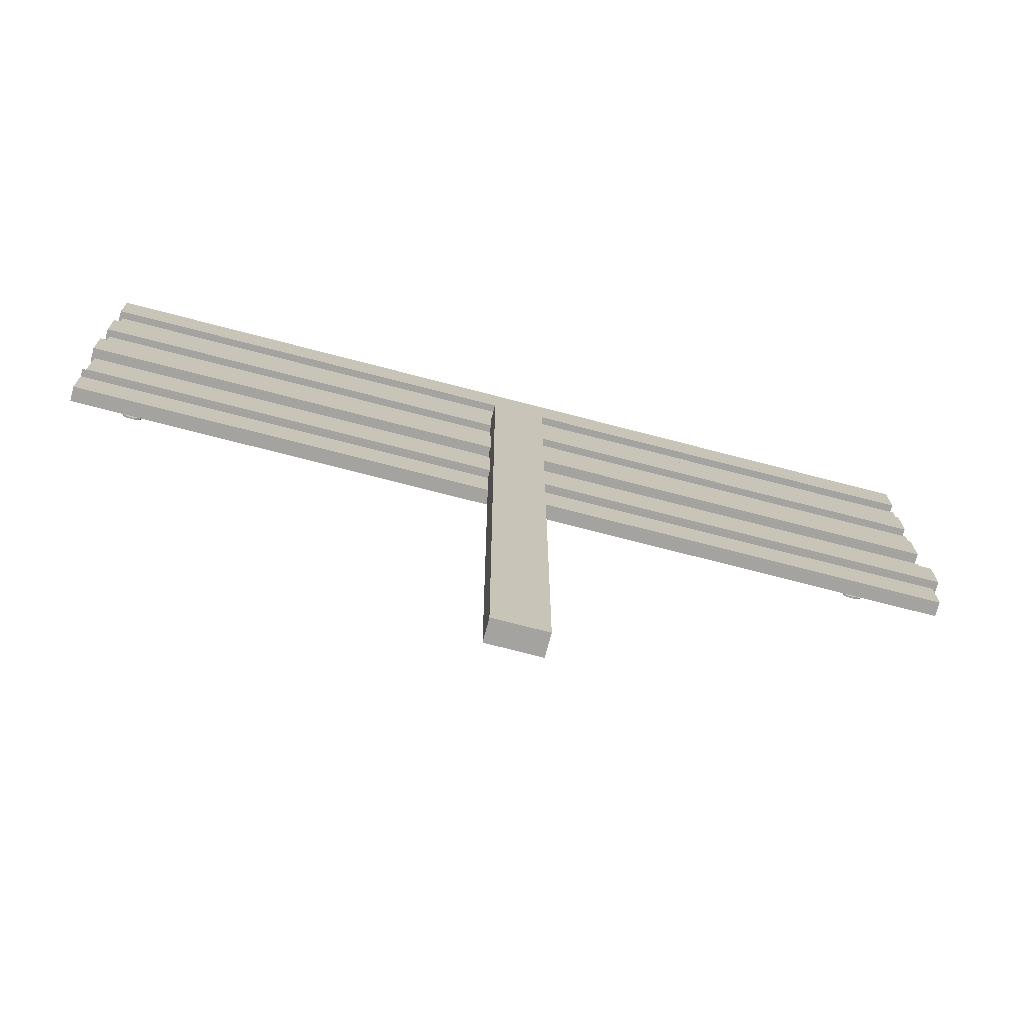
<metadata>
{"format":"obj","ext":"obj","renderer":"f3d","projection":"perspective","resolution":1024,"background":"white","views":[{"elev":-72.8,"azim":165.4,"up":"+Y"}]}
</metadata>
<code>
o decoration_cn
v -0.9679 2.05 0.04899
v -0.9679 2.05 0.05384
v -0.963 2.05 0.04899
v -0.963 2.05 0.05384
v -0.9583 2.049 0.04899
v -0.9583 2.049 0.05384
v -0.9539 2.048 0.04899
v -0.9539 2.048 0.05384
v -0.9501 2.046 0.04899
v -0.9501 2.046 0.05384
v -0.9469 2.044 0.04899
v -0.9469 2.044 0.05384
v -0.9446 2.041 0.04899
v -0.9446 2.041 0.05384
v -0.9432 2.038 0.04899
v -0.9432 2.038 0.05384
v -0.9427 2.036 0.04899
v -0.9427 2.036 0.05384
v -0.9432 2.033 0.04899
v -0.9432 2.033 0.05384
v -0.9446 2.03 0.04899
v -0.9446 2.03 0.05384
v -0.9469 2.028 0.04899
v -0.9469 2.028 0.05384
v -0.9501 2.026 0.04899
v -0.9501 2.026 0.05384
v -0.9539 2.024 0.04899
v -0.9539 2.024 0.05384
v -0.9583 2.022 0.04899
v -0.9583 2.022 0.05384
v -0.963 2.022 0.04899
v -0.963 2.022 0.05384
v -0.9679 2.021 0.04899
v -0.9679 2.021 0.05384
v -0.9729 2.022 0.04899
v -0.9729 2.022 0.05384
v -0.9776 2.022 0.04899
v -0.9776 2.022 0.05384
v -0.982 2.024 0.04899
v -0.982 2.024 0.05384
v -0.9858 2.026 0.04899
v -0.9858 2.026 0.05384
v -0.9889 2.028 0.04899
v -0.9889 2.028 0.05384
v -0.9913 2.03 0.04899
v -0.9913 2.03 0.05384
v -0.9927 2.033 0.04899
v -0.9927 2.033 0.05384
v -0.9932 2.036 0.04899
v -0.9932 2.036 0.05384
v -0.9927 2.038 0.04899
v -0.9927 2.038 0.05384
v -0.9913 2.041 0.04899
v -0.9913 2.041 0.05384
v -0.9889 2.044 0.04899
v -0.9889 2.044 0.05384
v -0.9858 2.046 0.04899
v -0.9858 2.046 0.05384
v -0.982 2.048 0.04899
v -0.982 2.048 0.05384
v -0.9776 2.049 0.04899
v -0.9776 2.049 0.05384
v -0.9729 2.05 0.04899
v -0.9729 2.05 0.05384
v -0.9805 1.343 0.04899
v -0.9805 1.343 0.05384
v -0.9756 1.343 0.04899
v -0.9756 1.343 0.05384
v -0.9708 1.342 0.04899
v -0.9708 1.342 0.05384
v -0.9665 1.341 0.04899
v -0.9665 1.341 0.05384
v -0.9627 1.339 0.04899
v -0.9627 1.339 0.05384
v -0.9595 1.337 0.04899
v -0.9595 1.337 0.05384
v -0.9572 1.334 0.04899
v -0.9572 1.334 0.05384
v -0.9557 1.332 0.04899
v -0.9557 1.332 0.05384
v -0.9553 1.329 0.04899
v -0.9553 1.329 0.05384
v -0.9557 1.326 0.04899
v -0.9557 1.326 0.05384
v -0.9572 1.324 0.04899
v -0.9572 1.324 0.05384
v -0.9595 1.321 0.04899
v -0.9595 1.321 0.05384
v -0.9627 1.319 0.04899
v -0.9627 1.319 0.05384
v -0.9665 1.317 0.04899
v -0.9665 1.317 0.05384
v -0.9708 1.316 0.04899
v -0.9708 1.316 0.05384
v -0.9756 1.315 0.04899
v -0.9756 1.315 0.05384
v -0.9805 1.315 0.04899
v -0.9805 1.315 0.05384
v -0.9854 1.315 0.04899
v -0.9854 1.315 0.05384
v -0.9902 1.316 0.04899
v -0.9902 1.316 0.05384
v -0.9945 1.317 0.04899
v -0.9945 1.317 0.05384
v -0.9984 1.319 0.04899
v -0.9984 1.319 0.05384
v -1.002 1.321 0.04899
v -1.002 1.321 0.05384
v -1.004 1.324 0.04899
v -1.004 1.324 0.05384
v -1.005 1.326 0.04899
v -1.005 1.326 0.05384
v -1.006 1.329 0.04899
v -1.006 1.329 0.05384
v -1.005 1.332 0.04899
v -1.005 1.332 0.05384
v -1.004 1.334 0.04899
v -1.004 1.334 0.05384
v -1.002 1.337 0.04899
v -1.002 1.337 0.05384
v -0.9984 1.339 0.04899
v -0.9984 1.339 0.05384
v -0.9945 1.341 0.04899
v -0.9945 1.341 0.05384
v -0.9902 1.342 0.04899
v -0.9902 1.342 0.05384
v -0.9854 1.343 0.04899
v -0.9854 1.343 0.05384
v 1.117 1.343 0.04899
v 1.117 1.343 0.05384
v 1.122 1.343 0.04899
v 1.122 1.343 0.05384
v 1.127 1.342 0.04899
v 1.127 1.342 0.05384
v 1.131 1.341 0.04899
v 1.131 1.341 0.05384
v 1.135 1.339 0.04899
v 1.135 1.339 0.05384
v 1.138 1.337 0.04899
v 1.138 1.337 0.05384
v 1.141 1.334 0.04899
v 1.141 1.334 0.05384
v 1.142 1.332 0.04899
v 1.142 1.332 0.05384
v 1.143 1.329 0.04899
v 1.143 1.329 0.05384
v 1.142 1.326 0.04899
v 1.142 1.326 0.05384
v 1.141 1.324 0.04899
v 1.141 1.324 0.05384
v 1.138 1.321 0.04899
v 1.138 1.321 0.05384
v 1.135 1.319 0.04899
v 1.135 1.319 0.05384
v 1.131 1.317 0.04899
v 1.131 1.317 0.05384
v 1.127 1.316 0.04899
v 1.127 1.316 0.05384
v 1.122 1.315 0.04899
v 1.122 1.315 0.05384
v 1.117 1.315 0.04899
v 1.117 1.315 0.05384
v 1.112 1.315 0.04899
v 1.112 1.315 0.05384
v 1.108 1.316 0.04899
v 1.108 1.316 0.05384
v 1.103 1.317 0.04899
v 1.103 1.317 0.05384
v 1.1 1.319 0.04899
v 1.1 1.319 0.05384
v 1.096 1.321 0.04899
v 1.096 1.321 0.05384
v 1.094 1.324 0.04899
v 1.094 1.324 0.05384
v 1.093 1.326 0.04899
v 1.093 1.326 0.05384
v 1.092 1.329 0.04899
v 1.092 1.329 0.05384
v 1.093 1.332 0.04899
v 1.093 1.332 0.05384
v 1.094 1.334 0.04899
v 1.094 1.334 0.05384
v 1.096 1.337 0.04899
v 1.096 1.337 0.05384
v 1.1 1.339 0.04899
v 1.1 1.339 0.05384
v 1.103 1.341 0.04899
v 1.103 1.341 0.05384
v 1.108 1.342 0.04899
v 1.108 1.342 0.05384
v 1.112 1.343 0.04899
v 1.112 1.343 0.05384
v 1.117 2.045 0.04899
v 1.117 2.045 0.05384
v 1.122 2.045 0.04899
v 1.122 2.045 0.05384
v 1.127 2.044 0.04899
v 1.127 2.044 0.05384
v 1.131 2.043 0.04899
v 1.131 2.043 0.05384
v 1.135 2.041 0.04899
v 1.135 2.041 0.05384
v 1.138 2.039 0.04899
v 1.138 2.039 0.05384
v 1.141 2.036 0.04899
v 1.141 2.036 0.05384
v 1.142 2.033 0.04899
v 1.142 2.033 0.05384
v 1.143 2.031 0.04899
v 1.143 2.031 0.05384
v 1.142 2.028 0.04899
v 1.142 2.028 0.05384
v 1.141 2.025 0.04899
v 1.141 2.025 0.05384
v 1.138 2.023 0.04899
v 1.138 2.023 0.05384
v 1.135 2.021 0.04899
v 1.135 2.021 0.05384
v 1.131 2.019 0.04899
v 1.131 2.019 0.05384
v 1.127 2.017 0.04899
v 1.127 2.017 0.05384
v 1.122 2.017 0.04899
v 1.122 2.017 0.05384
v 1.117 2.016 0.04899
v 1.117 2.016 0.05384
v 1.112 2.017 0.04899
v 1.112 2.017 0.05384
v 1.108 2.017 0.04899
v 1.108 2.017 0.05384
v 1.103 2.019 0.04899
v 1.103 2.019 0.05384
v 1.1 2.021 0.04899
v 1.1 2.021 0.05384
v 1.096 2.023 0.04899
v 1.096 2.023 0.05384
v 1.094 2.025 0.04899
v 1.094 2.025 0.05384
v 1.093 2.028 0.04899
v 1.093 2.028 0.05384
v 1.092 2.031 0.04899
v 1.092 2.031 0.05384
v 1.093 2.033 0.04899
v 1.093 2.033 0.05384
v 1.094 2.036 0.04899
v 1.094 2.036 0.05384
v 1.096 2.039 0.04899
v 1.096 2.039 0.05384
v 1.1 2.041 0.04899
v 1.1 2.041 0.05384
v 1.103 2.043 0.04899
v 1.103 2.043 0.05384
v 1.108 2.044 0.04899
v 1.108 2.044 0.05384
v 1.112 2.045 0.04899
v 1.112 2.045 0.05384
v 0.1121 -0.01554 -0.03217
v 0.1121 1.893 -0.03217
v 0.1121 -0.01554 -0.09482
v 0.1121 1.893 -0.09482
v -0.03384 -0.01554 -0.03217
v -0.03384 1.893 -0.03217
v -0.03384 -0.01554 -0.09482
v -0.03384 1.893 -0.09482
v -1.189 1.932 -0.00827
v 1.288 1.932 -0.00827
v -1.189 1.809 -0.00827
v 1.288 1.809 -0.008271
v 1.288 1.809 -0.04998
v -1.189 1.809 -0.04998
v 1.288 1.932 -0.04998
v -1.189 1.932 -0.04998
v -1.198 1.809 0.01269
v 1.278 1.809 0.01269
v -1.198 1.687 0.01269
v 1.278 1.687 0.01269
v 1.278 1.687 -0.02901
v -1.198 1.687 -0.02901
v 1.278 1.809 -0.02901
v -1.198 1.809 -0.02901
v -1.188 1.688 -0.00827
v 1.289 1.688 -0.00827
v -1.188 1.566 -0.00827
v 1.289 1.566 -0.008271
v 1.289 1.566 -0.04998
v -1.188 1.566 -0.04998
v 1.289 1.688 -0.04998
v -1.188 1.688 -0.04998
v -1.198 1.567 0.02052
v 1.278 1.567 0.02052
v -1.198 1.445 0.02052
v 1.278 1.445 0.02052
v 1.278 1.445 -0.02119
v -1.198 1.445 -0.02119
v 1.278 1.567 -0.02119
v -1.198 1.567 -0.02119
v -1.209 1.45 -0.00827
v 1.268 1.45 -0.00827
v -1.209 1.328 -0.00827
v 1.268 1.328 -0.008271
v 1.268 1.328 -0.04998
v -1.209 1.328 -0.04998
v 1.268 1.45 -0.04998
v -1.209 1.45 -0.04998
v -1.198 1.324 -0.00827
v 1.278 1.324 -0.008271
v 1.278 1.324 -0.04998
v -1.198 1.324 -0.04998
v -1.198 1.329 0.01362
v 1.278 1.329 0.01362
v -1.198 1.207 0.01362
v 1.278 1.207 0.01362
v 1.278 1.207 -0.02809
v -1.198 1.207 -0.02809
v 1.278 1.329 -0.02809
v -1.198 1.329 -0.02809
v 1.288 1.867 -0.00827
v -1.189 1.867 -0.00827
v -1.189 1.867 -0.04998
v 1.288 1.867 -0.04998
v 1.192 1.286 0.03499
v -1.046 1.284 0.03499
v 1.192 2.103 0.03499
v -1.061 2.092 0.03499
v 1.192 1.694 0.03499
v 0.06526 1.319 0.03499
v -1.05 1.687 0.03499
v 0.06401 2.074 0.03499
v 0.06452 1.698 0.03499
v 1.192 1.491 0.03499
v -0.4885 1.305 0.03499
v -1.055 1.889 0.03499
v 0.6278 2.077 0.03499
v 1.192 1.898 0.03499
v 0.6278 1.303 0.03499
v -1.046 1.486 0.03499
v -0.4987 2.087 0.03499
v 0.06401 1.882 0.03499
v 0.06514 1.513 0.03499
v 0.6278 1.69 0.03499
v -0.4914 1.697 0.03499
v -0.4888 1.504 0.03499
v 0.6278 1.499 0.03499
v 0.6278 1.881 0.03499
v -0.4952 1.89 0.03499
v 1.192 1.389 0.03499
v -0.7657 1.293 0.03499
v -1.058 1.99 0.03499
v 0.9097 2.089 0.03499
v 1.192 1.796 0.03499
v 0.3459 1.314 0.03499
v -1.047 1.587 0.03499
v -0.2178 2.081 0.03499
v 0.06401 1.977 0.03499
v 0.06487 1.606 0.03499
v 0.9097 1.69 0.03499
v -0.2142 1.701 0.03499
v 1.192 1.593 0.03499
v -0.2122 1.315 0.03499
v -1.052 1.787 0.03499
v 0.3459 2.072 0.03499
v 1.192 2.001 0.03499
v 0.9097 1.293 0.03499
v -1.045 1.386 0.03499
v -0.7792 2.09 0.03499
v 0.0642 1.79 0.03499
v 0.06529 1.418 0.03499
v 0.3459 1.693 0.03499
v -0.7693 1.69 0.03499
v -0.4899 1.601 0.03499
v -0.4883 1.405 0.03499
v -0.2125 1.512 0.03499
v -0.7658 1.493 0.03499
v 0.6278 1.595 0.03499
v 0.6278 1.402 0.03499
v 0.9097 1.494 0.03499
v 0.3459 1.507 0.03499
v 0.6278 1.978 0.03499
v 0.6278 1.785 0.03499
v 0.9097 1.887 0.03499
v 0.3459 1.88 0.03499
v -0.4971 1.987 0.03499
v -0.4933 1.793 0.03499
v -0.2163 1.888 0.03499
v -0.7744 1.888 0.03499
v -0.7717 1.789 0.03499
v -0.2152 1.794 0.03499
v -0.2173 1.983 0.03499
v 0.3459 1.786 0.03499
v 0.9097 1.788 0.03499
v 0.9097 1.987 0.03499
v 0.3459 1.412 0.03499
v 0.9097 1.394 0.03499
v 0.9097 1.592 0.03499
v -0.7653 1.394 0.03499
v -0.2122 1.415 0.03499
v -0.2132 1.607 0.03499
v -0.7672 1.592 0.03499
v 0.3459 1.601 0.03499
v 0.3459 1.975 0.03499
v -0.7769 1.988 0.03499
v -1.189 2.181 -0.00827
v 1.288 2.181 -0.00827
v -1.189 2.059 -0.00827
v 1.288 2.059 -0.008271
v 1.288 2.059 -0.04998
v -1.189 2.059 -0.04998
v 1.288 2.181 -0.04998
v -1.189 2.181 -0.04998
v -1.198 2.058 0.01269
v 1.278 2.058 0.01269
v -1.198 1.936 0.01269
v 1.278 1.936 0.01269
v 1.278 1.936 -0.02901
v -1.198 1.936 -0.02901
v 1.278 2.058 -0.02901
v -1.198 2.058 -0.02901
v 1.288 2.116 -0.00827
v -1.189 2.116 -0.00827
v -1.189 2.116 -0.04998
v 1.288 2.116 -0.04998
f 2 4 3
f 4 6 5
f 6 8 7
f 8 10 9
f 9 10 12
f 12 14 13
f 14 16 15
f 16 18 17
f 18 20 19
f 20 22 21
f 22 24 23
f 24 26 25
f 26 28 27
f 28 30 29
f 30 32 31
f 32 34 33
f 34 36 35
f 36 38 37
f 38 40 39
f 40 42 41
f 42 44 43
f 44 46 45
f 46 48 47
f 48 50 49
f 50 52 51
f 51 52 54
f 54 56 55
f 56 58 57
f 57 58 60
f 60 62 61
f 26 8 28
f 64 2 1
f 62 64 63
f 39 61 37
f 66 68 67
f 68 70 69
f 70 72 71
f 72 74 73
f 74 76 75
f 76 78 77
f 78 80 79
f 80 82 81
f 82 84 83
f 84 86 85
f 86 88 87
f 88 90 89
f 90 92 91
f 92 94 93
f 94 96 95
f 96 98 97
f 98 100 99
f 100 102 101
f 102 104 103
f 104 106 105
f 106 108 107
f 108 110 109
f 110 112 111
f 112 114 113
f 114 116 115
f 115 116 118
f 118 120 119
f 120 122 121
f 122 124 123
f 123 124 126
f 90 72 92
f 127 128 66
f 126 128 127
f 103 125 101
f 130 132 131
f 132 134 133
f 134 136 135
f 136 138 137
f 137 138 140
f 140 142 141
f 142 144 143
f 144 146 145
f 146 148 147
f 148 150 149
f 150 152 151
f 152 154 153
f 154 156 155
f 156 158 157
f 158 160 159
f 160 162 161
f 162 164 163
f 164 166 165
f 166 168 167
f 168 170 169
f 170 172 171
f 172 174 173
f 174 176 175
f 176 178 177
f 178 180 179
f 179 180 182
f 181 182 184
f 184 186 185
f 186 188 187
f 187 188 190
f 154 136 156
f 192 130 129
f 190 192 191
f 167 189 165
f 194 196 195
f 196 198 197
f 198 200 199
f 200 202 201
f 201 202 204
f 204 206 205
f 206 208 207
f 208 210 209
f 210 212 211
f 212 214 213
f 214 216 215
f 216 218 217
f 218 220 219
f 220 222 221
f 222 224 223
f 224 226 225
f 226 228 227
f 228 230 229
f 230 232 231
f 232 234 233
f 234 236 235
f 236 238 237
f 238 240 239
f 240 242 241
f 242 244 243
f 244 246 245
f 245 246 248
f 248 250 249
f 250 252 251
f 251 252 254
f 218 200 220
f 256 194 193
f 254 256 255
f 231 253 229
f 260 259 257
f 264 263 259
f 262 261 263
f 258 257 261
f 259 263 261
f 262 264 260
f 317 268 267
f 270 269 320
f 271 266 265
f 320 269 268
f 270 267 268
f 272 265 318
f 274 276 275
f 278 277 279
f 279 274 273
f 279 277 276
f 278 275 276
f 280 273 275
f 282 284 283
f 286 285 287
f 287 282 281
f 285 284 282
f 286 283 284
f 288 281 283
f 290 292 291
f 294 293 295
f 295 290 289
f 295 293 292
f 294 291 292
f 296 289 291
f 298 300 299
f 302 301 303
f 303 298 297
f 303 301 300
f 302 299 300
f 304 297 299
f 308 305 306
f 310 312 311
f 314 313 315
f 315 310 309
f 315 313 312
f 314 311 312
f 316 309 311
f 319 318 267
f 271 320 317
f 319 320 271
f 266 317 318
f 418 405 404
f 407 406 421
f 408 403 402
f 421 406 405
f 407 404 405
f 409 402 419
f 411 413 412
f 415 414 416
f 416 411 410
f 416 414 413
f 415 412 413
f 417 410 412
f 420 419 404
f 408 421 418
f 420 421 408
f 403 418 419
f 1 2 3
f 3 4 5
f 5 6 7
f 7 8 9
f 11 9 12
f 11 12 13
f 13 14 15
f 15 16 17
f 17 18 19
f 19 20 21
f 21 22 23
f 23 24 25
f 25 26 27
f 27 28 29
f 29 30 31
f 31 32 33
f 33 34 35
f 35 36 37
f 37 38 39
f 39 40 41
f 41 42 43
f 43 44 45
f 45 46 47
f 47 48 49
f 49 50 51
f 53 51 54
f 53 54 55
f 55 56 57
f 59 57 60
f 59 60 61
f 6 4 32
f 2 64 36
f 62 60 38
f 58 56 42
f 54 52 46
f 50 48 52
f 46 44 54
f 42 40 58
f 38 36 64
f 34 32 4
f 30 28 6
f 26 24 10
f 22 20 14
f 18 16 20
f 14 12 22
f 10 8 26
f 4 2 34
f 60 40 38
f 52 48 46
f 44 56 54
f 36 34 2
f 28 8 6
f 20 16 14
f 12 24 22
f 64 62 38
f 44 42 56
f 32 30 6
f 12 10 24
f 58 40 60
f 63 64 1
f 61 62 63
f 63 1 33
f 3 5 31
f 7 9 25
f 11 13 23
f 15 17 19
f 19 21 15
f 23 25 9
f 27 29 7
f 31 33 1
f 35 37 63
f 39 41 57
f 43 45 55
f 47 49 51
f 51 53 47
f 55 57 41
f 59 61 39
f 1 3 31
f 9 11 23
f 15 21 13
f 25 27 7
f 33 35 63
f 41 43 55
f 47 53 45
f 57 59 39
f 5 29 31
f 21 23 13
f 37 61 63
f 53 55 45
f 7 29 5
f 65 66 67
f 67 68 69
f 69 70 71
f 71 72 73
f 73 74 75
f 75 76 77
f 77 78 79
f 79 80 81
f 81 82 83
f 83 84 85
f 85 86 87
f 87 88 89
f 89 90 91
f 91 92 93
f 93 94 95
f 95 96 97
f 97 98 99
f 99 100 101
f 101 102 103
f 103 104 105
f 105 106 107
f 107 108 109
f 109 110 111
f 111 112 113
f 113 114 115
f 117 115 118
f 117 118 119
f 119 120 121
f 121 122 123
f 125 123 126
f 70 68 96
f 66 128 100
f 126 124 102
f 122 120 106
f 118 116 112
f 114 112 116
f 110 108 118
f 106 104 122
f 102 100 128
f 98 96 68
f 94 92 70
f 90 88 74
f 86 84 78
f 82 80 84
f 78 76 86
f 74 72 90
f 68 66 98
f 124 104 102
f 118 112 110
f 108 120 118
f 100 98 66
f 92 72 70
f 84 80 78
f 76 88 86
f 128 126 102
f 108 106 120
f 96 94 70
f 76 74 88
f 122 104 124
f 65 127 66
f 125 126 127
f 127 65 97
f 67 69 95
f 71 73 89
f 75 77 87
f 79 81 83
f 83 85 79
f 87 89 73
f 91 93 71
f 95 97 65
f 99 101 127
f 103 105 121
f 107 109 119
f 111 113 115
f 115 117 111
f 119 121 105
f 123 125 103
f 65 67 95
f 73 75 87
f 79 85 77
f 89 91 71
f 97 99 127
f 105 107 119
f 111 117 109
f 121 123 103
f 69 93 95
f 85 87 77
f 101 125 127
f 117 119 109
f 71 93 69
f 129 130 131
f 131 132 133
f 133 134 135
f 135 136 137
f 139 137 140
f 139 140 141
f 141 142 143
f 143 144 145
f 145 146 147
f 147 148 149
f 149 150 151
f 151 152 153
f 153 154 155
f 155 156 157
f 157 158 159
f 159 160 161
f 161 162 163
f 163 164 165
f 165 166 167
f 167 168 169
f 169 170 171
f 171 172 173
f 173 174 175
f 175 176 177
f 177 178 179
f 181 179 182
f 183 181 184
f 183 184 185
f 185 186 187
f 189 187 190
f 134 132 160
f 130 192 164
f 190 188 166
f 186 184 170
f 182 180 176
f 178 176 180
f 174 172 182
f 170 168 186
f 166 164 192
f 162 160 132
f 158 156 134
f 154 152 138
f 150 148 142
f 146 144 148
f 142 140 150
f 138 136 154
f 132 130 162
f 188 168 166
f 182 176 174
f 172 184 182
f 164 162 130
f 156 136 134
f 148 144 142
f 140 152 150
f 192 190 166
f 172 170 184
f 160 158 134
f 140 138 152
f 186 168 188
f 191 192 129
f 189 190 191
f 191 129 161
f 131 133 159
f 135 137 153
f 139 141 151
f 143 145 147
f 147 149 143
f 151 153 137
f 155 157 135
f 159 161 129
f 163 165 191
f 167 169 185
f 171 173 183
f 175 177 179
f 179 181 175
f 183 185 169
f 187 189 167
f 129 131 159
f 137 139 151
f 143 149 141
f 153 155 135
f 161 163 191
f 169 171 183
f 175 181 173
f 185 187 167
f 133 157 159
f 149 151 141
f 165 189 191
f 181 183 173
f 135 157 133
f 193 194 195
f 195 196 197
f 197 198 199
f 199 200 201
f 203 201 204
f 203 204 205
f 205 206 207
f 207 208 209
f 209 210 211
f 211 212 213
f 213 214 215
f 215 216 217
f 217 218 219
f 219 220 221
f 221 222 223
f 223 224 225
f 225 226 227
f 227 228 229
f 229 230 231
f 231 232 233
f 233 234 235
f 235 236 237
f 237 238 239
f 239 240 241
f 241 242 243
f 243 244 245
f 247 245 248
f 247 248 249
f 249 250 251
f 253 251 254
f 198 196 224
f 194 256 228
f 254 252 230
f 250 248 234
f 246 244 240
f 242 240 244
f 238 236 246
f 234 232 250
f 230 228 256
f 226 224 196
f 222 220 198
f 218 216 202
f 214 212 206
f 210 208 212
f 206 204 214
f 202 200 218
f 196 194 226
f 252 232 230
f 246 240 238
f 236 248 246
f 228 226 194
f 220 200 198
f 212 208 206
f 204 216 214
f 256 254 230
f 236 234 248
f 224 222 198
f 204 202 216
f 250 232 252
f 255 256 193
f 253 254 255
f 255 193 225
f 195 197 223
f 199 201 217
f 203 205 215
f 207 209 211
f 211 213 207
f 215 217 201
f 219 221 199
f 223 225 193
f 227 229 255
f 231 233 249
f 235 237 247
f 239 241 243
f 243 245 239
f 247 249 233
f 251 253 231
f 193 195 223
f 201 203 215
f 207 213 205
f 217 219 199
f 225 227 255
f 233 235 247
f 239 245 237
f 249 251 231
f 197 221 223
f 213 215 205
f 229 253 255
f 245 247 237
f 199 221 197
f 258 260 257
f 260 264 259
f 264 262 263
f 262 258 261
f 257 259 261
f 258 262 260
f 318 317 267
f 319 270 320
f 272 271 265
f 317 320 268
f 269 270 268
f 319 272 318
f 273 274 275
f 280 278 279
f 280 279 273
f 274 279 276
f 277 278 276
f 278 280 275
f 281 282 283
f 288 286 287
f 288 287 281
f 287 285 282
f 285 286 284
f 286 288 283
f 289 290 291
f 296 294 295
f 296 295 289
f 290 295 292
f 293 294 292
f 294 296 291
f 297 298 299
f 304 302 303
f 304 303 297
f 298 303 300
f 301 302 300
f 302 304 299
f 307 308 306
f 309 310 311
f 316 314 315
f 316 315 309
f 310 315 312
f 313 314 312
f 314 316 311
f 270 319 267
f 266 271 317
f 272 319 271
f 265 266 318
f 419 418 404
f 420 407 421
f 409 408 402
f 418 421 405
f 406 407 405
f 420 409 419
f 410 411 412
f 417 415 416
f 417 416 410
f 411 416 413
f 414 415 413
f 415 417 412
f 407 420 404
f 403 408 418
f 409 420 408
f 402 403 419
f 348 324 365
f 354 328 361
f 355 329 368
f 352 327 369
f 397 370 341
f 396 371 342
f 395 364 336
f 374 340 356
f 375 343 376
f 367 339 377
f 391 378 333
f 390 379 344
f 366 338 381
f 382 337 353
f 383 345 384
f 360 332 385
f 386 385 345
f 369 386 383
f 327 360 386
f 387 384 338
f 357 387 366
f 341 383 387
f 388 353 328
f 384 388 354
f 345 382 388
f 379 389 381
f 368 389 379
f 329 366 389
f 350 390 380
f 325 356 390
f 356 340 379
f 362 391 349
f 334 380 391
f 380 344 378
f 392 377 343
f 351 392 375
f 326 367 392
f 393 376 330
f 363 393 346
f 335 375 393
f 358 394 356
f 376 394 358
f 343 374 394
f 371 395 373
f 331 347 395
f 347 322 364
f 367 396 372
f 326 359 396
f 359 331 371
f 397 357 329
f 372 397 355
f 372 342 370
f 370 398 369
f 342 373 398
f 373 336 352
f 399 368 340
f 377 399 374
f 339 355 399
f 378 400 361
f 344 381 400
f 338 354 400
f 401 365 337
f 385 401 382
f 332 348 401
f 401 348 365
f 400 354 361
f 399 355 368
f 398 352 369
f 357 397 341
f 372 396 342
f 373 395 336
f 394 374 356
f 393 375 376
f 392 367 377
f 349 391 333
f 380 390 344
f 389 366 381
f 388 382 353
f 387 383 384
f 386 360 385
f 383 386 345
f 341 369 383
f 369 327 386
f 366 387 338
f 329 357 366
f 357 341 387
f 354 388 328
f 338 384 354
f 384 345 388
f 344 379 381
f 340 368 379
f 368 329 389
f 334 350 380
f 350 325 390
f 390 356 379
f 323 362 349
f 362 334 391
f 391 380 378
f 375 392 343
f 335 351 375
f 351 326 392
f 346 393 330
f 321 363 346
f 363 335 393
f 325 358 356
f 330 376 358
f 376 343 394
f 342 371 373
f 371 331 395
f 395 347 364
f 339 367 372
f 367 326 396
f 396 359 371
f 355 397 329
f 339 372 355
f 397 372 370
f 341 370 369
f 370 342 398
f 398 373 352
f 374 399 340
f 343 377 374
f 377 339 399
f 333 378 361
f 378 344 400
f 381 338 400
f 382 401 337
f 345 385 382
f 385 332 401

</code>
